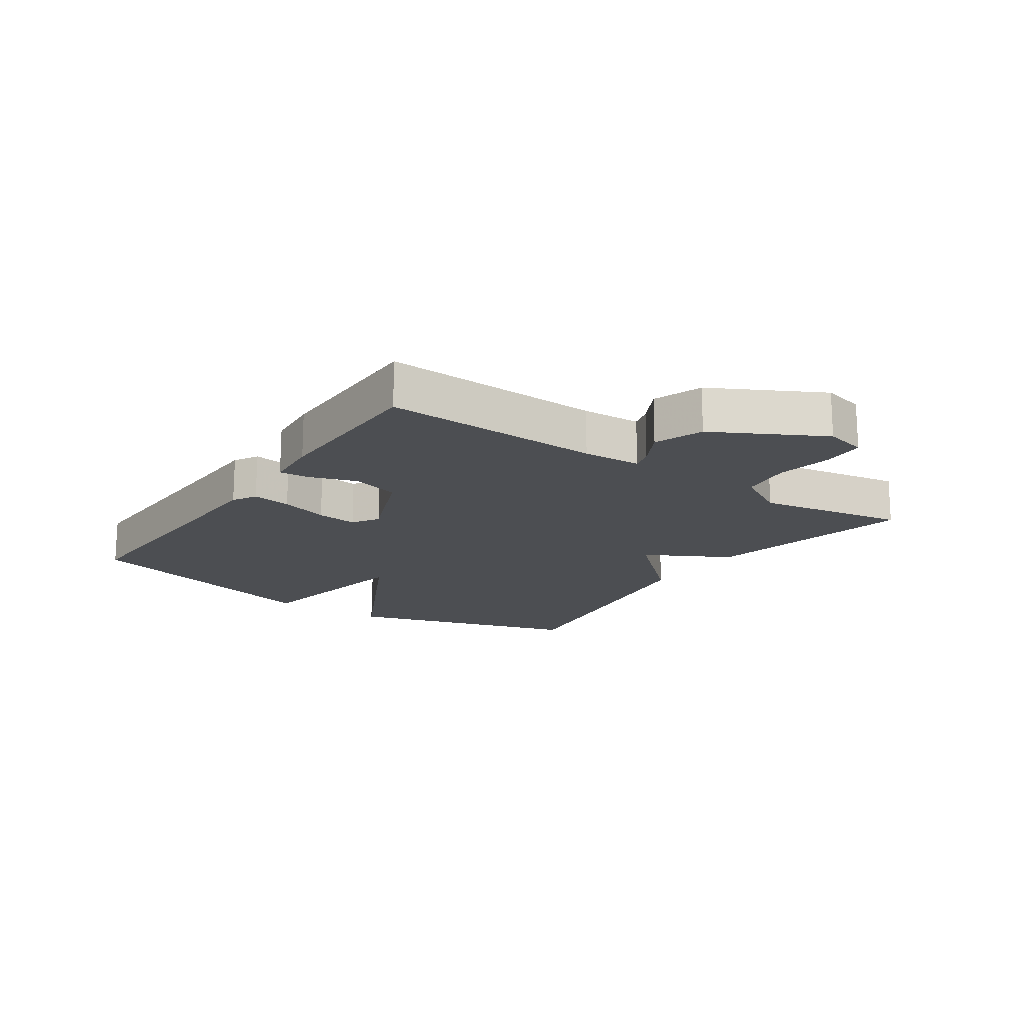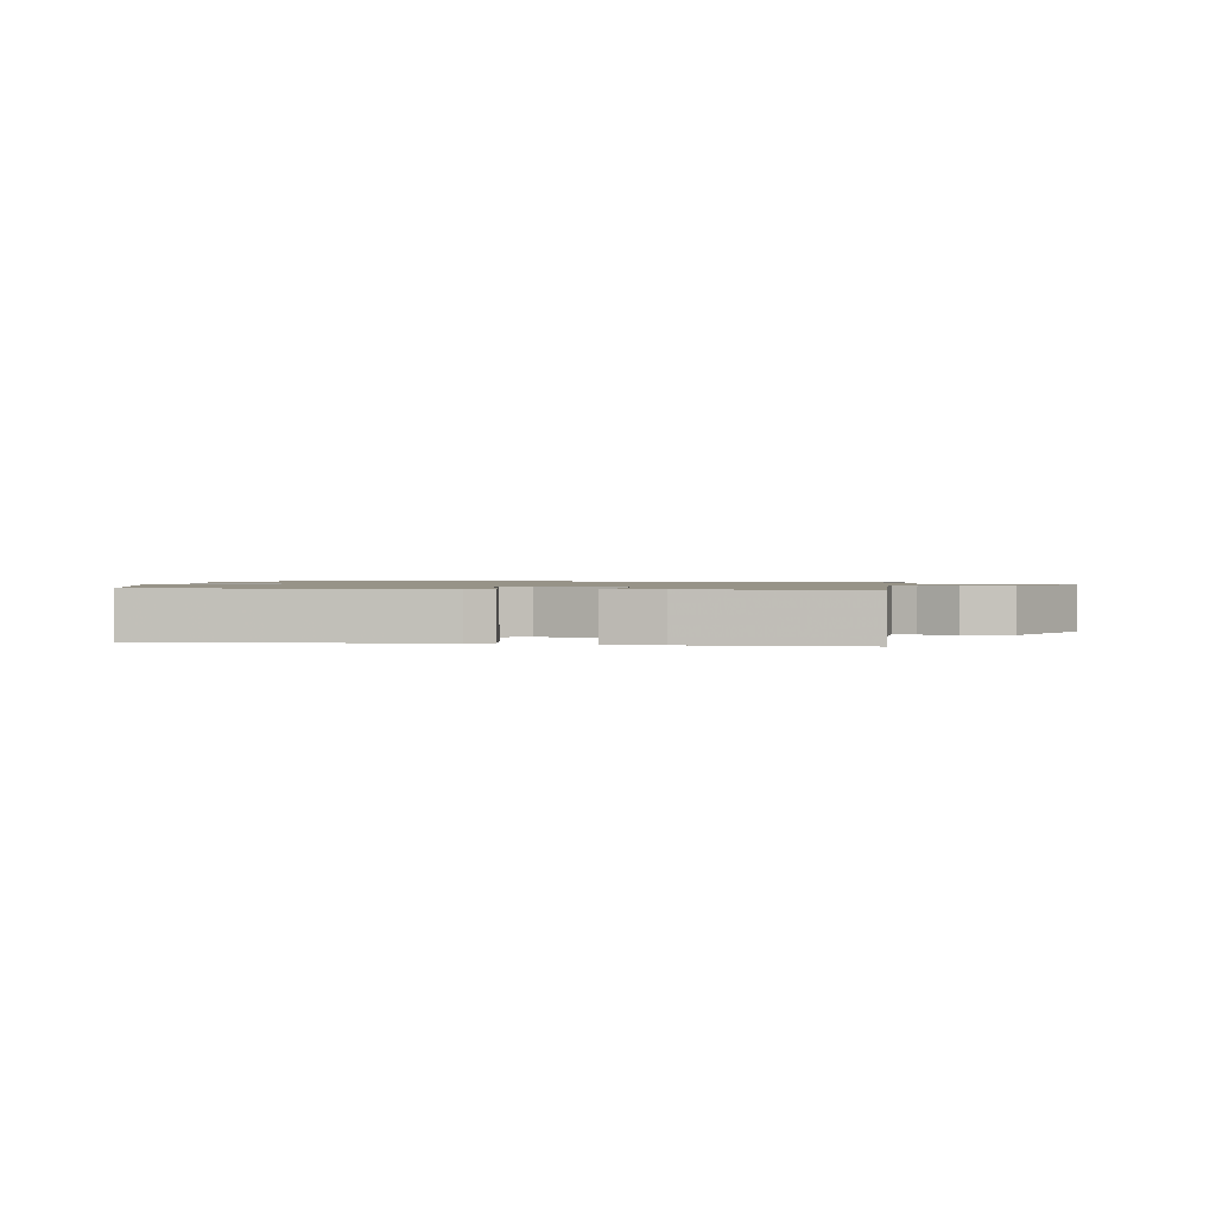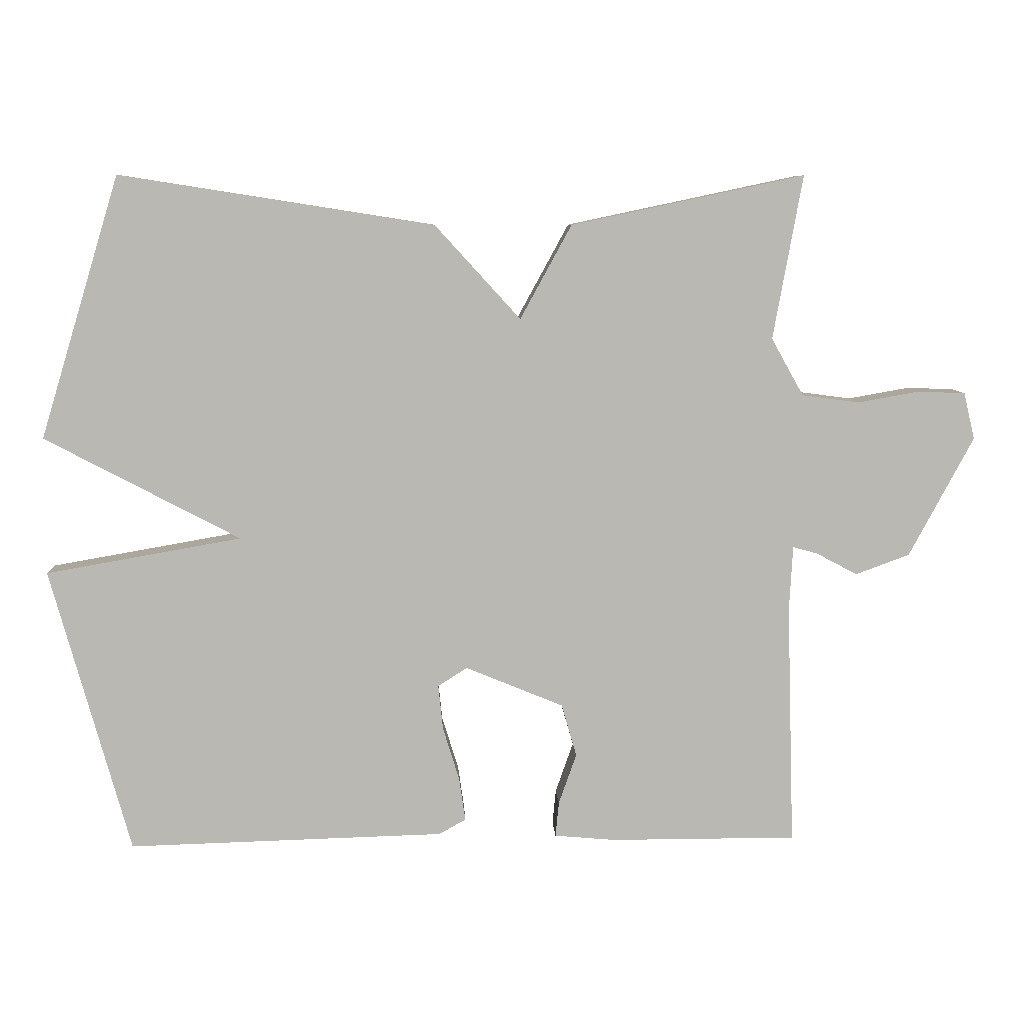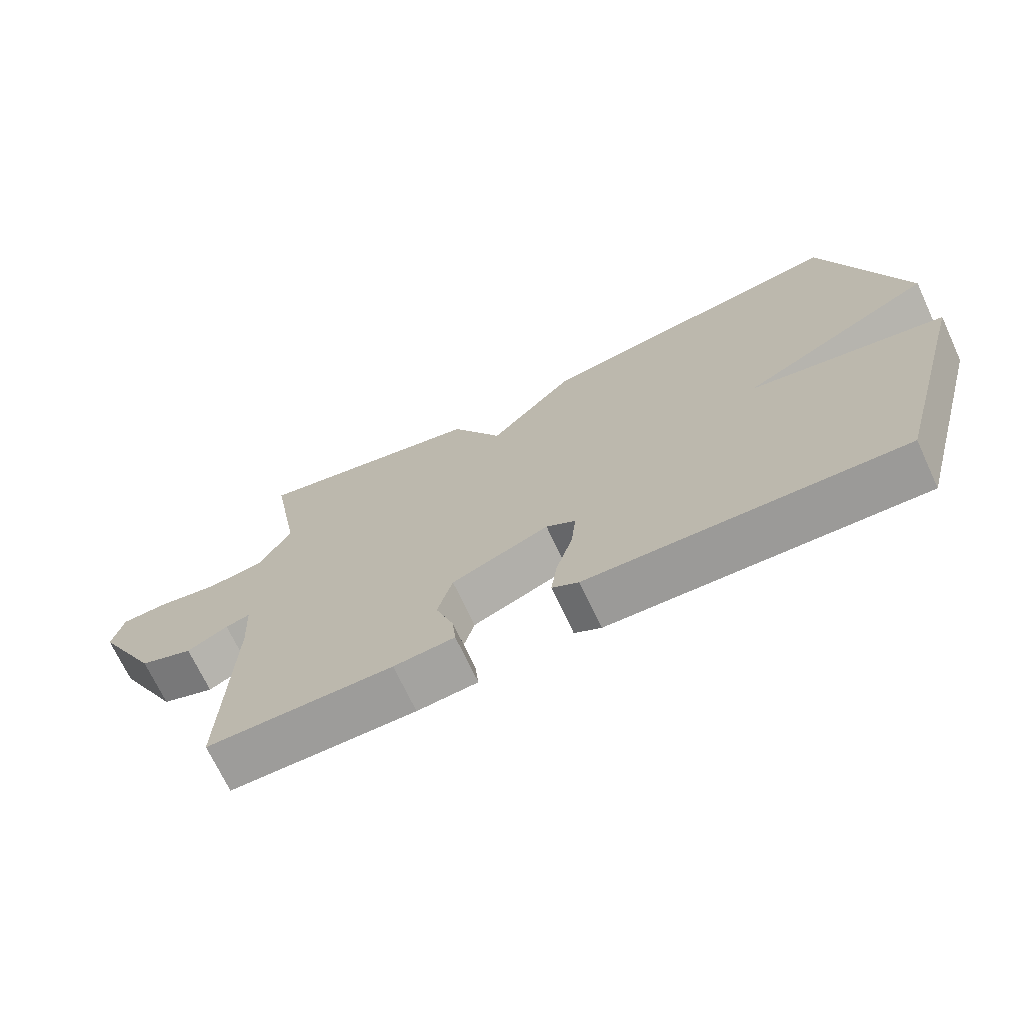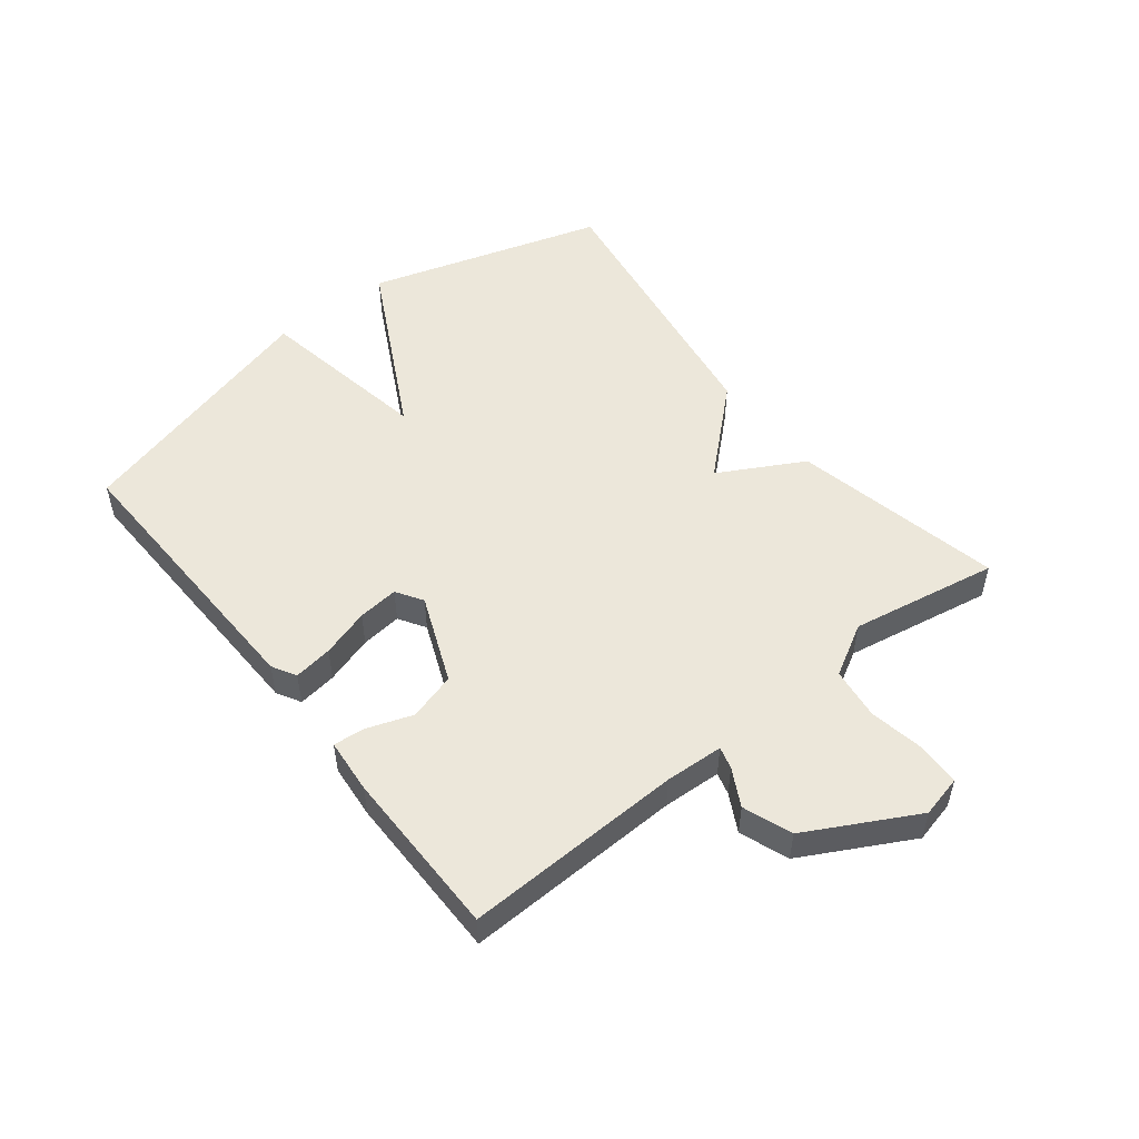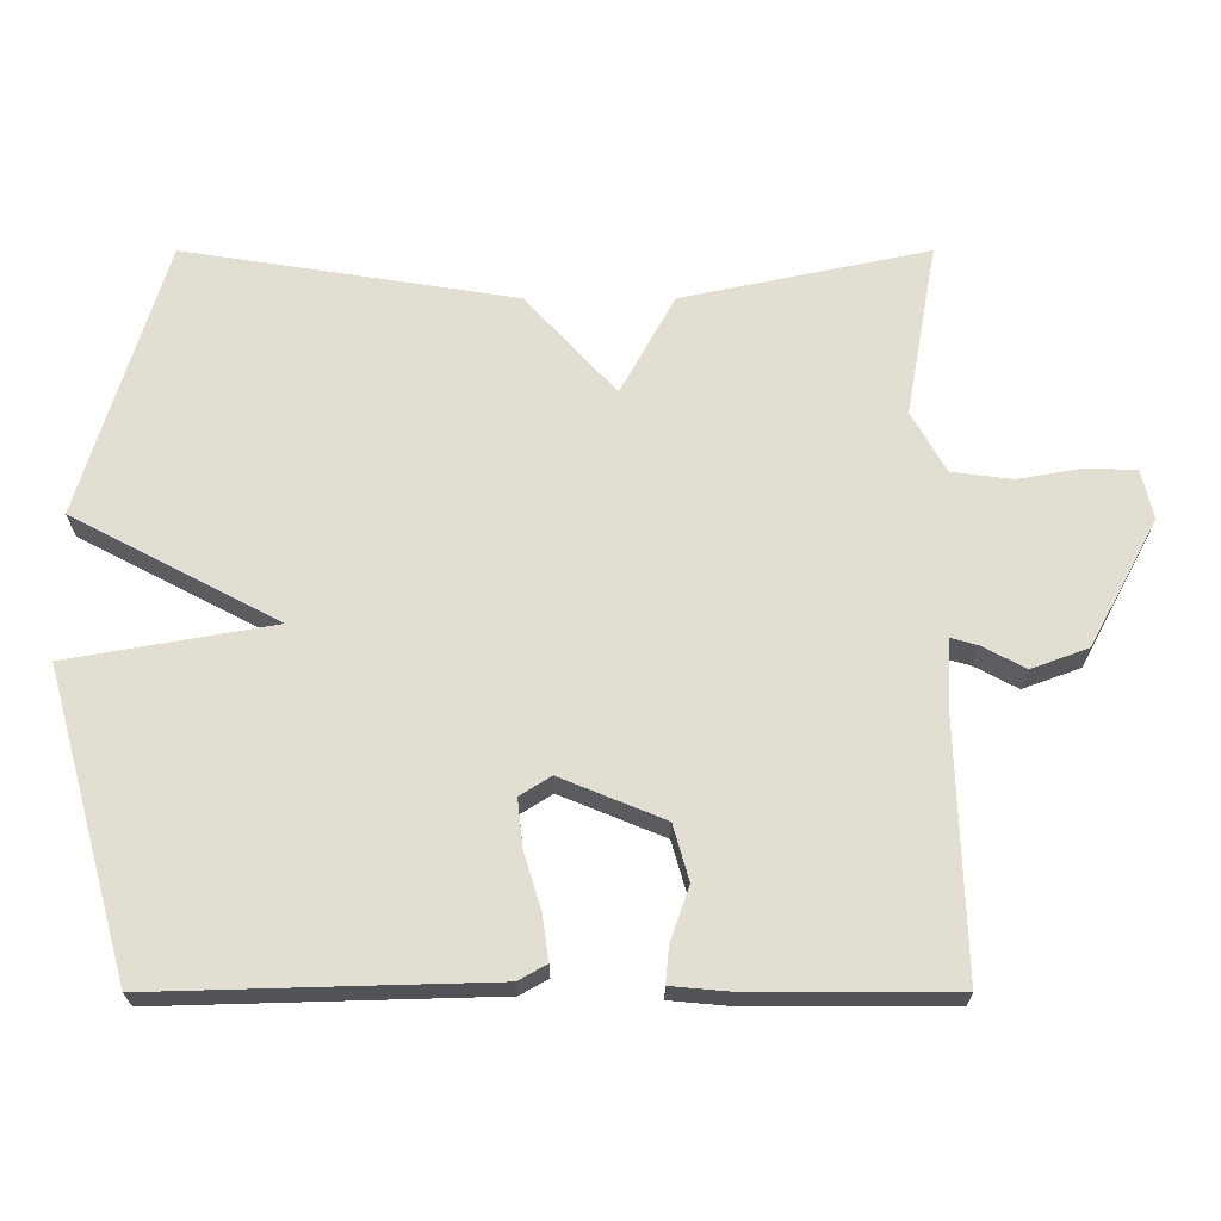
<metadata>
{"format":"obj","ext":"obj","renderer":"f3d","projection":"perspective","resolution":1024,"background":"white","views":[{"elev":-16.9,"azim":-124.5,"up":"+Y"},{"elev":1.3,"azim":-171.1,"up":"+Y"},{"elev":7.9,"azim":177.3,"up":"+Z"},{"elev":-70.3,"azim":25.0,"up":"+Z"},{"elev":51.6,"azim":-128.3,"up":"+Y"},{"elev":-22.4,"azim":-180.0,"up":"+Z"}]}
</metadata>
<code>
v 0.5 0.07 -0.5
v 0.038 0.07 -0.487
v -0.001 0.07 -0.465
v 0.008 0.07 -0.402
v 0.032 0.07 -0.324
v 0.039 0.07 -0.258
v -0.004 0.07 -0.231
v -0.147 0.07 -0.29
v -0.169 0.07 -0.367
v -0.143 0.07 -0.441
v -0.138 0.07 -0.492
v -0.227 0.07 -0.5
v -0.5 0.07 -0.5
v -0.489 0.07 -0.146
v -0.494 0.07 -0.051
v -0.53 0.07 -0.061
v -0.59 0.07 -0.093
v -0.669 0.07 -0.064
v -0.763 0.07 0.111
v -0.747 0.07 0.179
v -0.678 0.07 0.182
v -0.588 0.07 0.166
v -0.504 0.07 0.177
v -0.457 0.07 0.261
v -0.5 0.07 0.5
v -0.159 0.07 0.428
v -0.084 0.07 0.291
v 0.041 0.07 0.428
v 0.5 0.07 0.5
v 0.616 0.07 0.118
v 0.331 0.07 -0.032
v 0.616 0.07 -0.082
v 0.5 0 -0.5
v 0.038 0 -0.487
v -0.001 0 -0.465
v 0.008 0 -0.402
v 0.032 0 -0.324
v 0.039 0 -0.258
v -0.004 0 -0.231
v -0.147 0 -0.29
v -0.169 0 -0.367
v -0.143 0 -0.441
v -0.138 0 -0.492
v -0.227 0 -0.5
v -0.5 0 -0.5
v -0.489 0 -0.146
v -0.494 0 -0.051
v -0.53 0 -0.061
v -0.59 0 -0.093
v -0.669 0 -0.064
v -0.763 0 0.111
v -0.747 0 0.179
v -0.678 0 0.182
v -0.588 0 0.166
v -0.504 0 0.177
v -0.457 0 0.261
v -0.5 0 0.5
v -0.159 0 0.428
v -0.084 0 0.291
v 0.041 0 0.428
v 0.5 0 0.5
v 0.616 0 0.118
v 0.331 0 -0.032
v 0.616 0 -0.082
f 3 4 5
f 2 3 5
f 1 2 5
f 32 1 5
f 31 32 5
f 29 30 31
f 28 29 31
f 27 28 31
f 24 25 26 27
f 23 24 27 31
f 22 23 31
f 20 21 22
f 19 20 22
f 18 19 22
f 17 18 22
f 16 17 22
f 15 16 22
f 15 22 31
f 14 15 31
f 12 13 14
f 11 12 14
f 10 11 14
f 9 10 14
f 8 9 14
f 7 8 14 31
f 6 7 31
f 5 6 31
f 37 36 35
f 37 35 34
f 37 34 33
f 37 33 64
f 37 64 63
f 63 62 61
f 63 61 60
f 63 60 59
f 59 58 57 56
f 63 59 56 55
f 63 55 54
f 54 53 52
f 54 52 51
f 54 51 50
f 54 50 49
f 54 49 48
f 54 48 47
f 63 54 47
f 63 47 46
f 46 45 44
f 46 44 43
f 46 43 42
f 46 42 41
f 46 41 40
f 63 46 40 39
f 63 39 38
f 63 38 37
f 1 33 34 2
f 2 34 35 3
f 3 35 36 4
f 4 36 37 5
f 5 37 38 6
f 6 38 39 7
f 7 39 40 8
f 8 40 41 9
f 9 41 42 10
f 10 42 43 11
f 11 43 44 12
f 12 44 45 13
f 13 45 46 14
f 14 46 47 15
f 15 47 48 16
f 16 48 49 17
f 17 49 50 18
f 18 50 51 19
f 19 51 52 20
f 20 52 53 21
f 21 53 54 22
f 22 54 55 23
f 23 55 56 24
f 24 56 57 25
f 25 57 58 26
f 26 58 59 27
f 27 59 60 28
f 28 60 61 29
f 29 61 62 30
f 30 62 63 31
f 31 63 64 32
f 32 64 33 1

</code>
